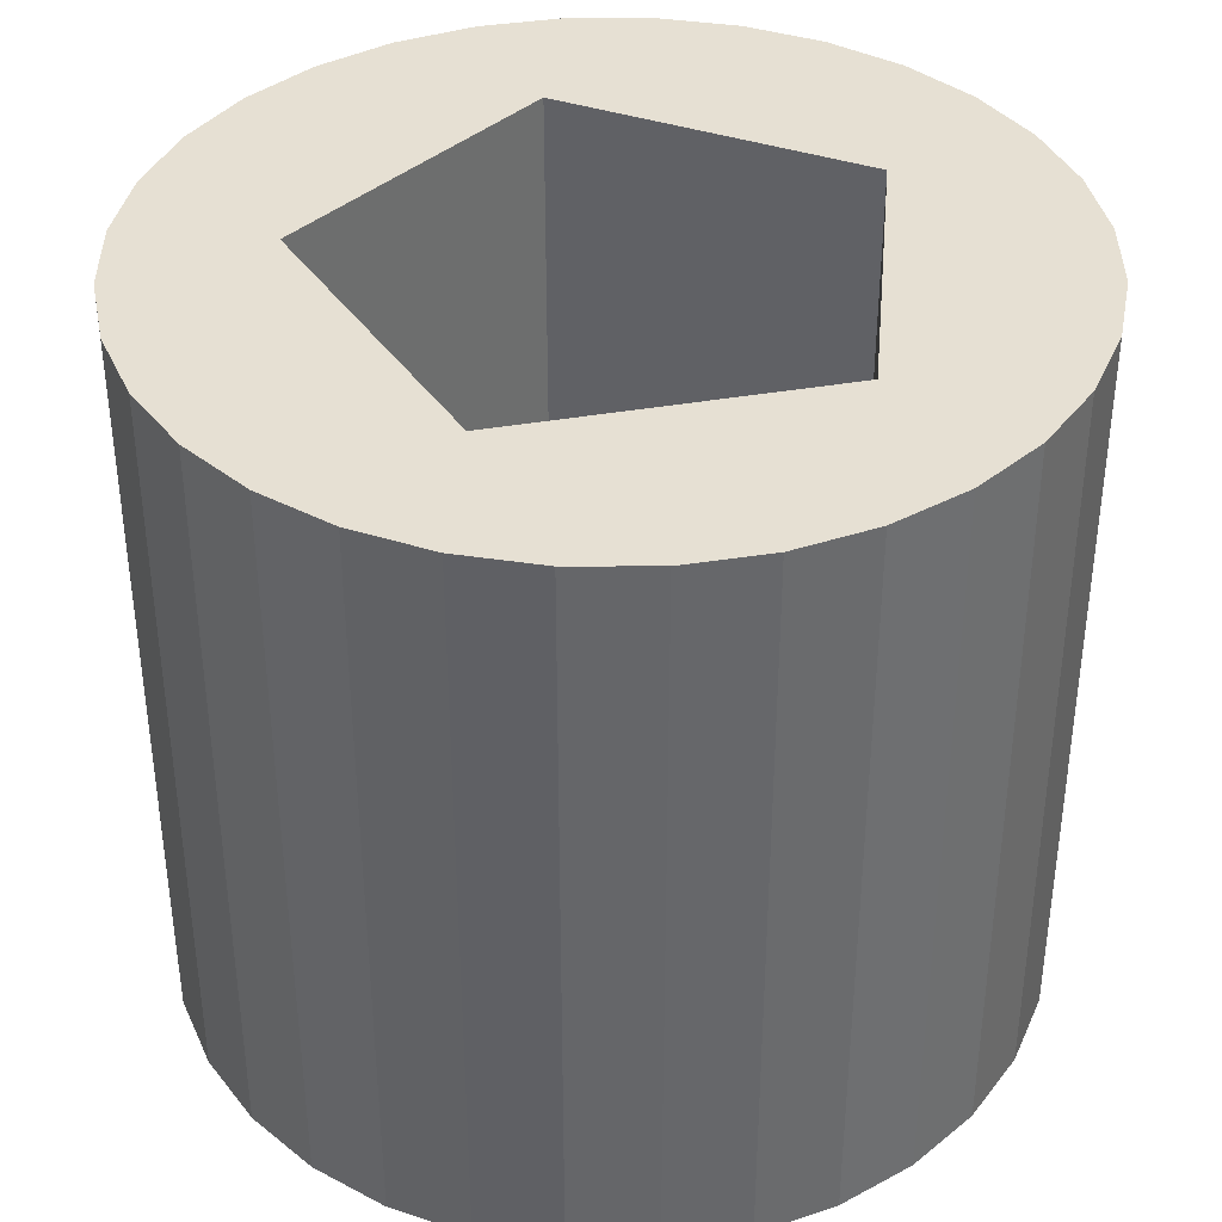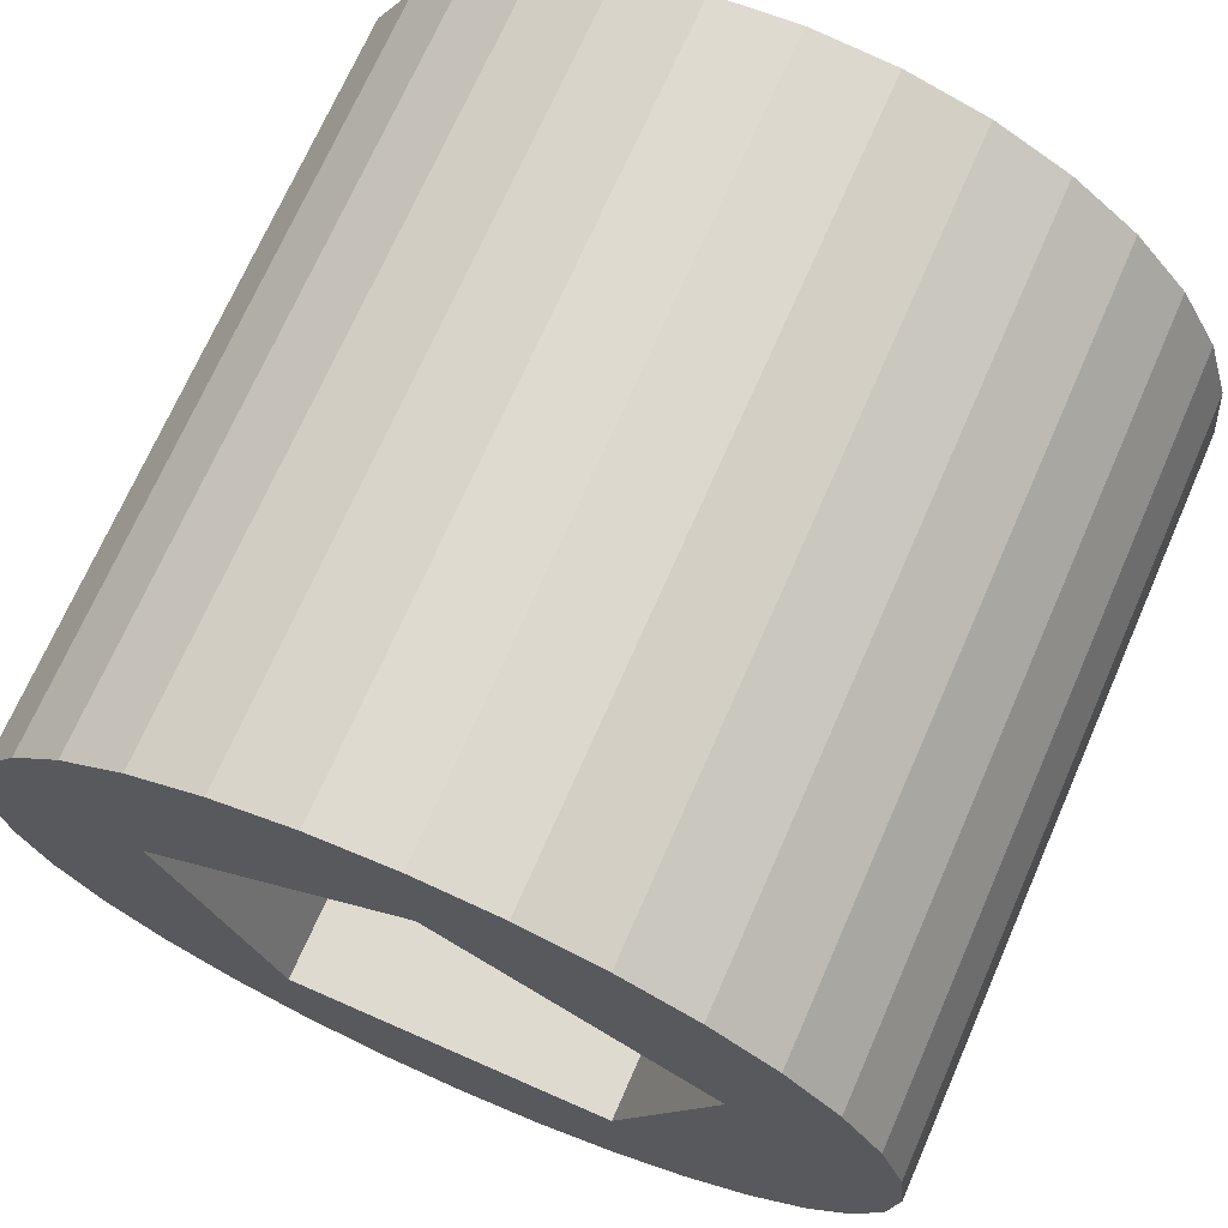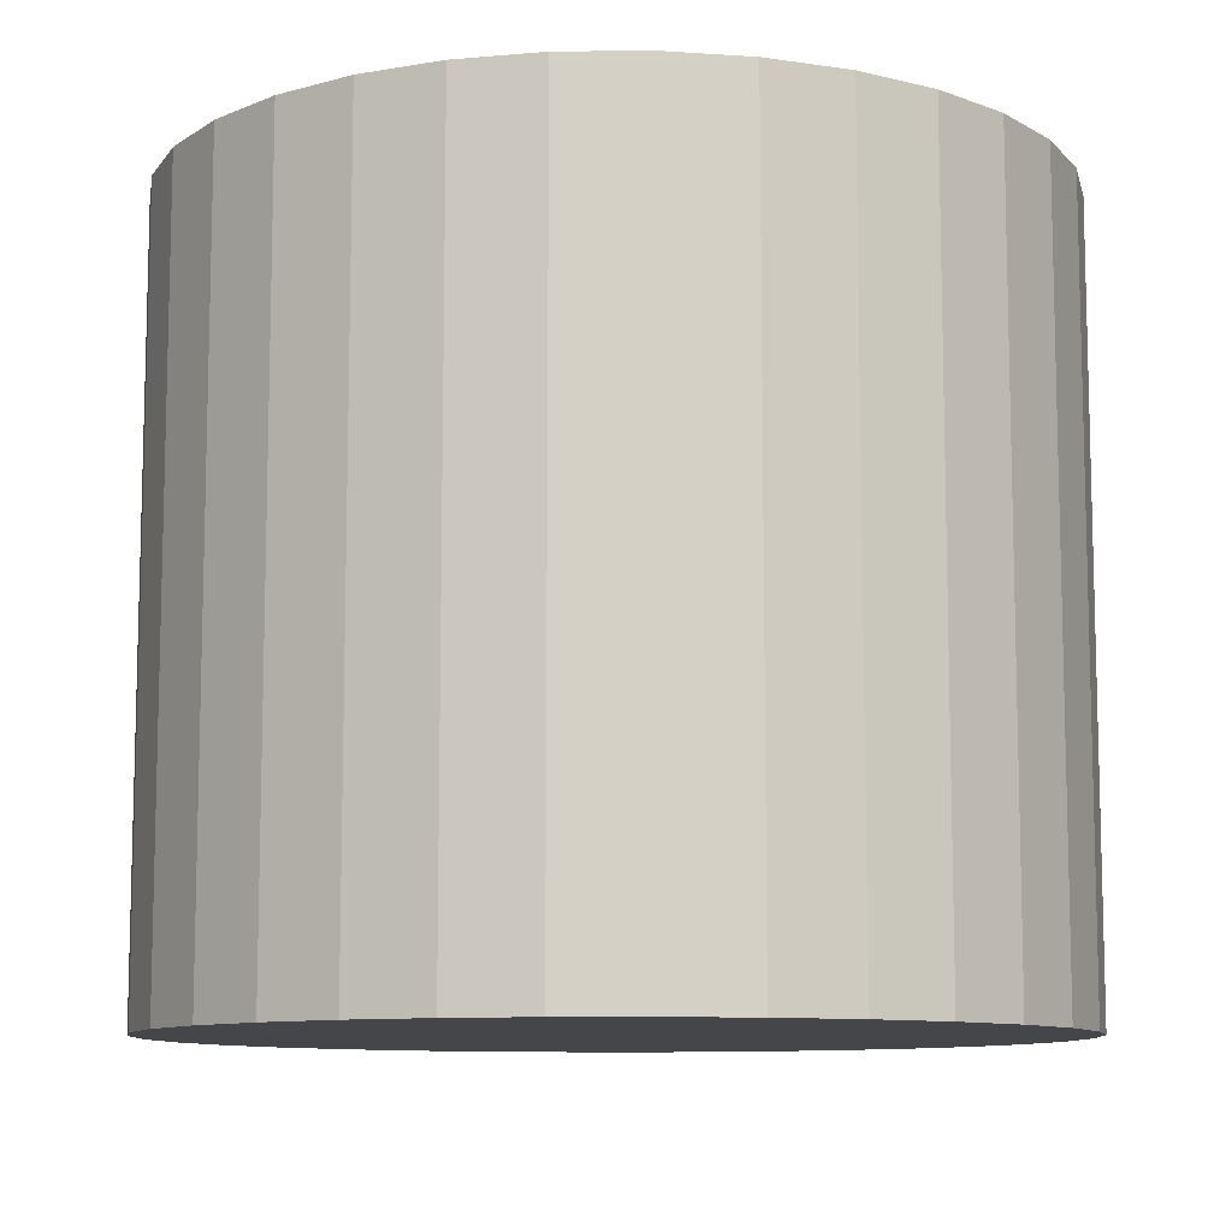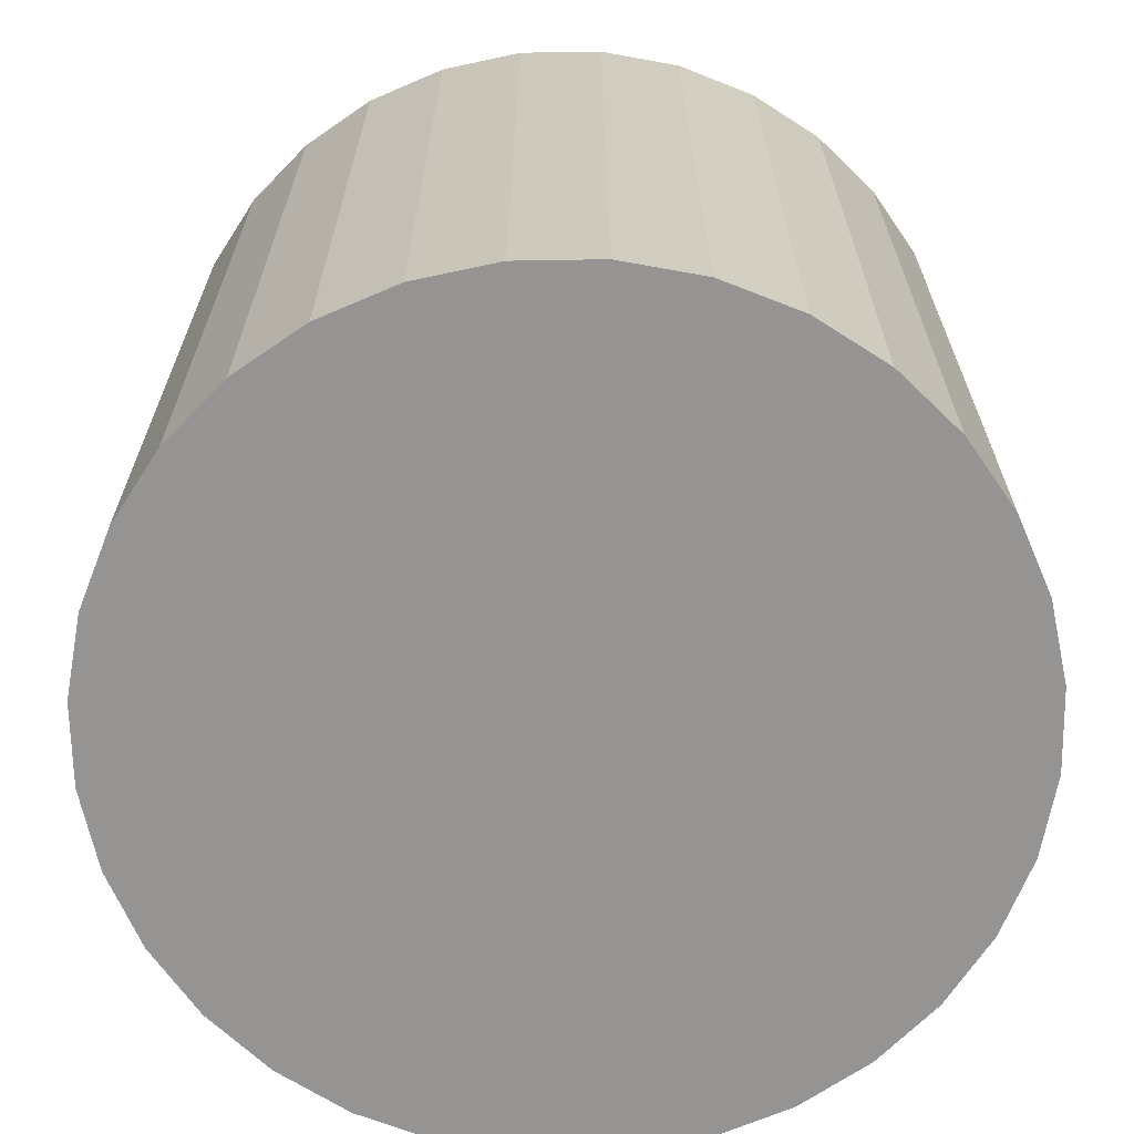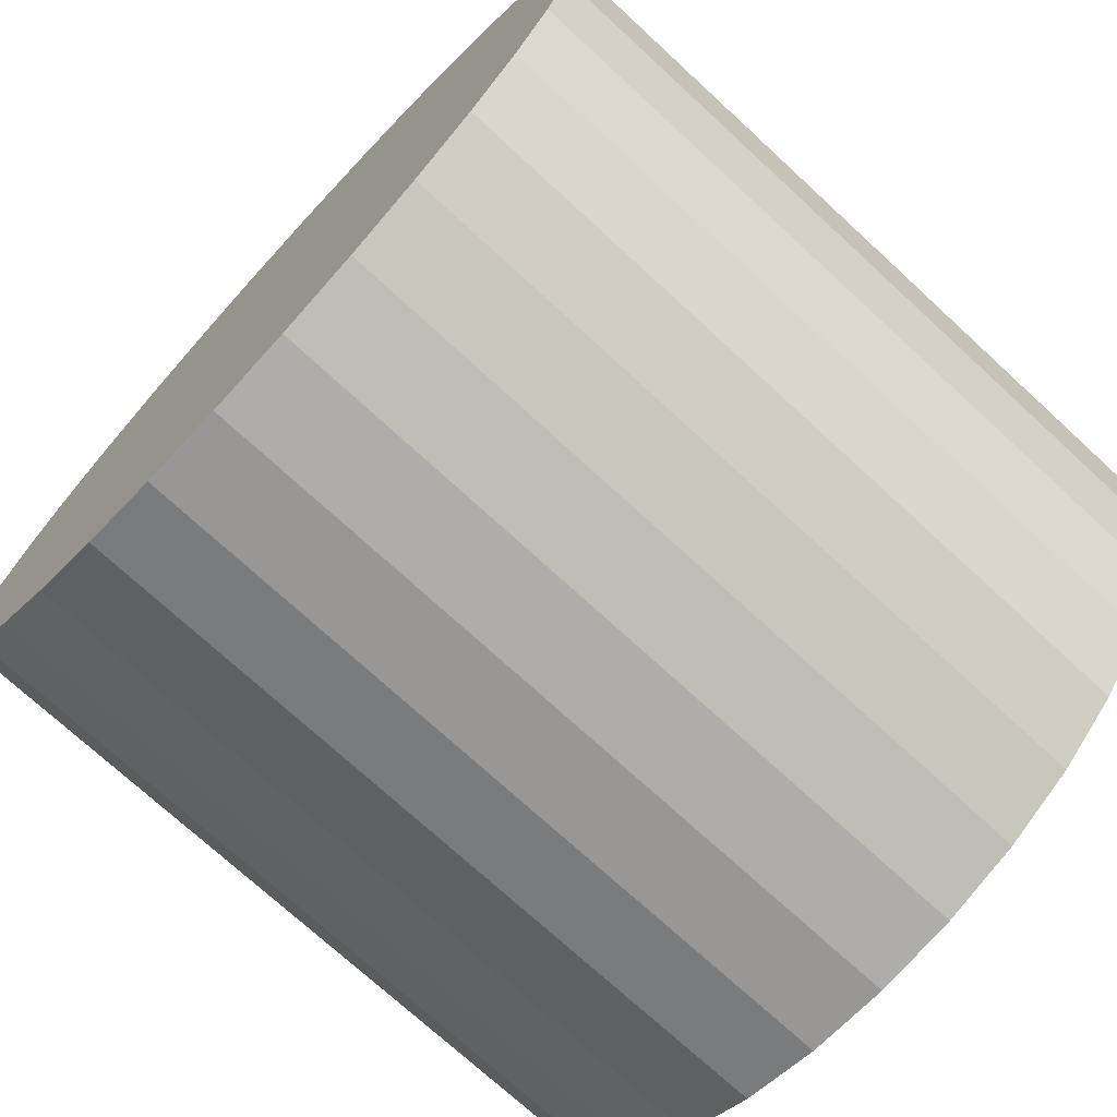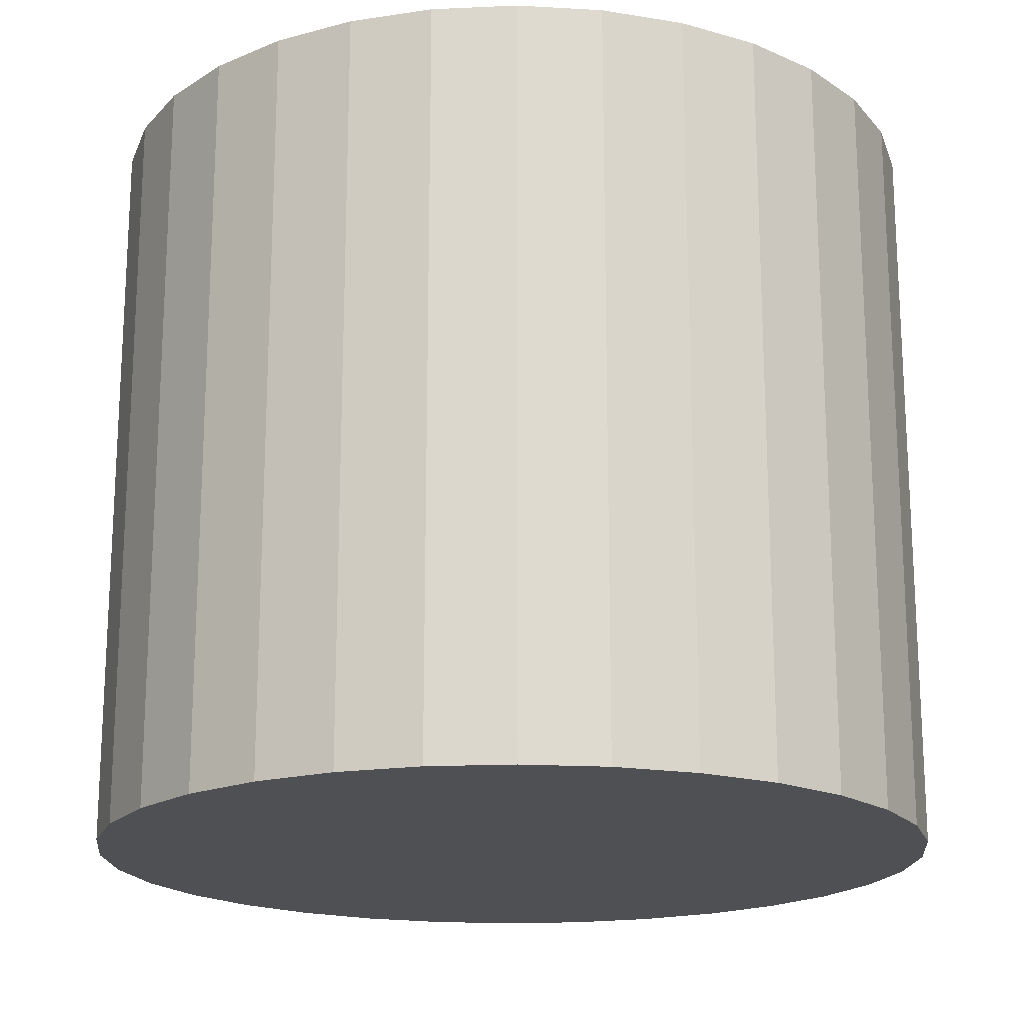
<metadata>
{"format":"obj","ext":"obj","renderer":"f3d","projection":"perspective","resolution":1024,"background":"white","views":[{"elev":38.3,"azim":-84.6,"up":"+Z"},{"elev":70.9,"azim":23.7,"up":"+Y"},{"elev":-9.9,"azim":-15.4,"up":"+Z"},{"elev":-67.1,"azim":152.8,"up":"+Z"},{"elev":-72.9,"azim":-132.7,"up":"+Y"},{"elev":-18.5,"azim":33.1,"up":"+Z"}]}
</metadata>
<code>
o slot_pentagon
v 0 0.01111 0.009
v 0.01051 0.003432 0.009
v 0.006496 -0.008985 0.009
v -0.006496 -0.008985 0.009
v -0.01051 0.003432 0.009
v -0.017 0 0
v -0.017 0 0.03
v -0.01667 0.003317 0
v -0.01667 0.003317 0.03
v -0.01571 0.006506 0
v -0.01571 0.006506 0.03
v -0.01413 0.009445 0
v -0.01413 0.009445 0.03
v -0.01202 0.01202 0
v -0.01202 0.01202 0.03
v -0.009445 0.01413 0
v -0.009445 0.01413 0.03
v -0.006506 0.01571 0
v -0.006506 0.01571 0.03
v -0.003317 0.01667 0
v -0.003317 0.01667 0.03
v -0 0.017 0
v -0 0.017 0.03
v 0.003317 0.01667 0
v 0.003317 0.01667 0.03
v 0.006506 0.01571 0
v 0.006506 0.01571 0.03
v 0.009445 0.01413 0
v 0.009445 0.01413 0.03
v 0.01202 0.01202 0
v 0.01202 0.01202 0.03
v 0.01413 0.009445 0
v 0.01413 0.009445 0.03
v 0.01571 0.006506 0
v 0.01571 0.006506 0.03
v 0.01667 0.003317 0
v 0.01667 0.003317 0.03
v 0.017 -0 0
v 0.017 -0 0.03
v 0.01667 -0.003317 0
v 0.01667 -0.003317 0.03
v 0.01571 -0.006506 0
v 0.01571 -0.006506 0.03
v 0.01413 -0.009445 0
v 0.01413 -0.009445 0.03
v 0.01202 -0.01202 0
v 0.01202 -0.01202 0.03
v 0.009445 -0.01413 0
v 0.009445 -0.01413 0.03
v 0.006506 -0.01571 0
v 0.006506 -0.01571 0.03
v 0.003317 -0.01667 0
v 0.003317 -0.01667 0.03
v -0 -0.017 0
v -0 -0.017 0.03
v -0.003317 -0.01667 0
v -0.003317 -0.01667 0.03
v -0.006506 -0.01571 0
v -0.006506 -0.01571 0.03
v -0.009445 -0.01413 0
v -0.009445 -0.01413 0.03
v -0.01202 -0.01202 0
v -0.01202 -0.01202 0.03
v -0.01413 -0.009445 0
v -0.01413 -0.009445 0.03
v -0.01571 -0.006506 0
v -0.01571 -0.006506 0.03
v -0.01667 -0.003317 0
v -0.01667 -0.003317 0.03
v 0 0.01111 0.03
v 0.01051 0.003432 0.03
v 0.006496 -0.008985 0.03
v -0.006496 -0.008985 0.03
v -0.01051 0.003432 0.03
f 2 70 1
f 3 71 2
f 4 72 3
f 5 73 4
f 1 74 5
f 5 3 2
f 7 8 6
f 9 10 8
f 11 12 10
f 13 14 12
f 15 16 14
f 17 18 16
f 19 20 18
f 21 22 20
f 23 24 22
f 25 26 24
f 27 28 26
f 29 30 28
f 31 32 30
f 33 34 32
f 35 36 34
f 37 38 36
f 39 40 38
f 41 42 40
f 43 44 42
f 45 46 44
f 47 48 46
f 49 50 48
f 51 52 50
f 53 54 52
f 55 56 54
f 57 58 56
f 59 60 58
f 61 62 60
f 63 64 62
f 65 66 64
f 17 15 74
f 67 68 66
f 69 6 68
f 36 52 68
f 47 45 72
f 2 71 70
f 3 72 71
f 4 73 72
f 5 74 73
f 1 70 74
f 2 1 5
f 5 4 3
f 7 9 8
f 9 11 10
f 11 13 12
f 13 15 14
f 15 17 16
f 17 19 18
f 19 21 20
f 21 23 22
f 23 25 24
f 25 27 26
f 27 29 28
f 29 31 30
f 31 33 32
f 33 35 34
f 35 37 36
f 37 39 38
f 39 41 40
f 41 43 42
f 43 45 44
f 45 47 46
f 47 49 48
f 49 51 50
f 51 53 52
f 53 55 54
f 55 57 56
f 57 59 58
f 59 61 60
f 61 63 62
f 63 65 64
f 65 67 66
f 11 9 74
f 9 7 74
f 7 69 74
f 69 67 74
f 67 65 73
f 65 63 73
f 63 61 73
f 61 59 73
f 59 57 73
f 57 55 73
f 55 53 72
f 53 51 72
f 72 73 55
f 74 70 17
f 70 23 21
f 70 21 19
f 70 19 17
f 73 74 67
f 15 13 74
f 13 11 74
f 67 69 68
f 69 7 6
f 68 6 8
f 8 10 68
f 10 12 68
f 12 14 16
f 16 18 20
f 20 22 24
f 24 26 20
f 26 28 20
f 28 30 32
f 32 34 36
f 36 38 40
f 40 42 36
f 42 44 36
f 44 46 48
f 48 50 52
f 52 54 60
f 54 56 60
f 56 58 60
f 60 62 68
f 62 64 68
f 64 66 68
f 12 16 68
f 16 20 68
f 28 32 36
f 44 48 52
f 20 28 36
f 36 44 52
f 52 60 68
f 68 20 36
f 25 23 70
f 71 72 43
f 72 51 49
f 25 70 27
f 70 71 29
f 29 27 70
f 33 31 71
f 31 29 71
f 37 35 71
f 35 33 71
f 41 39 71
f 39 37 71
f 45 43 72
f 43 41 71
f 49 47 72

</code>
